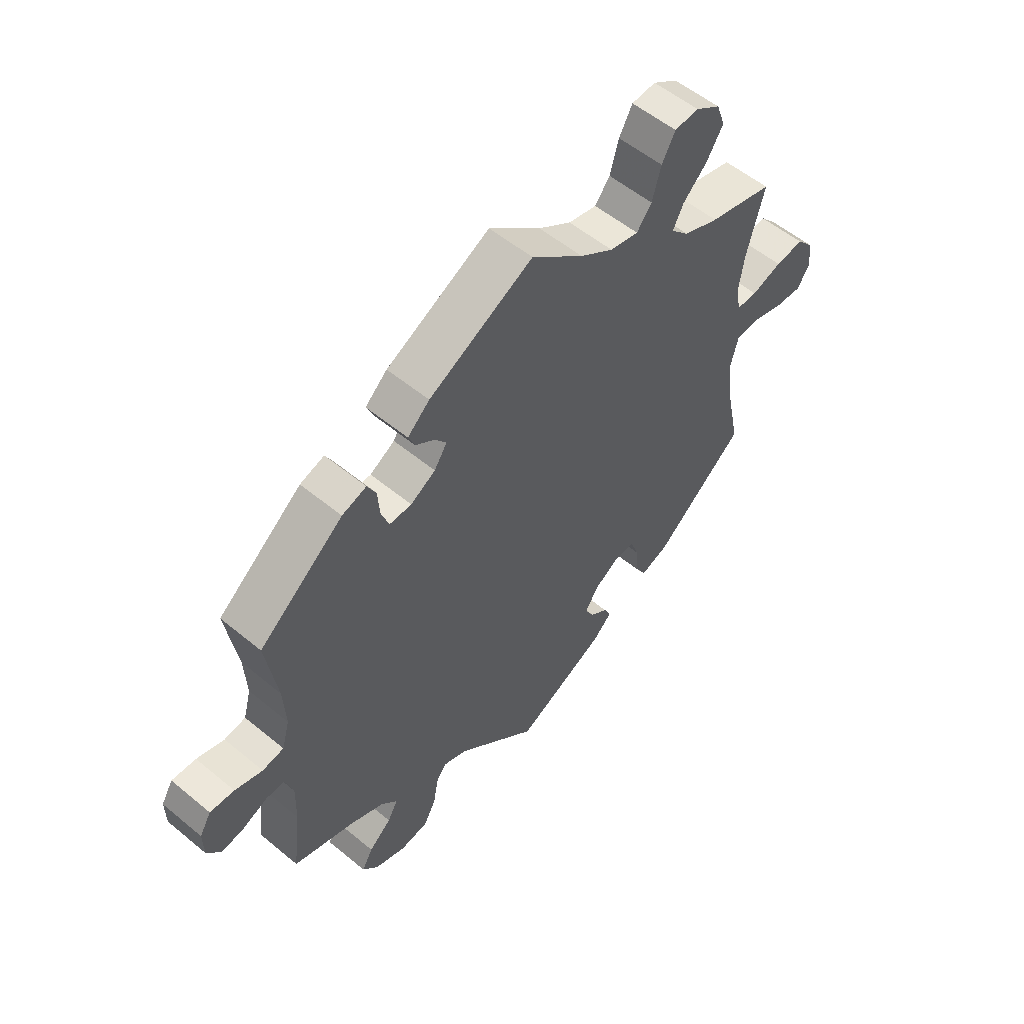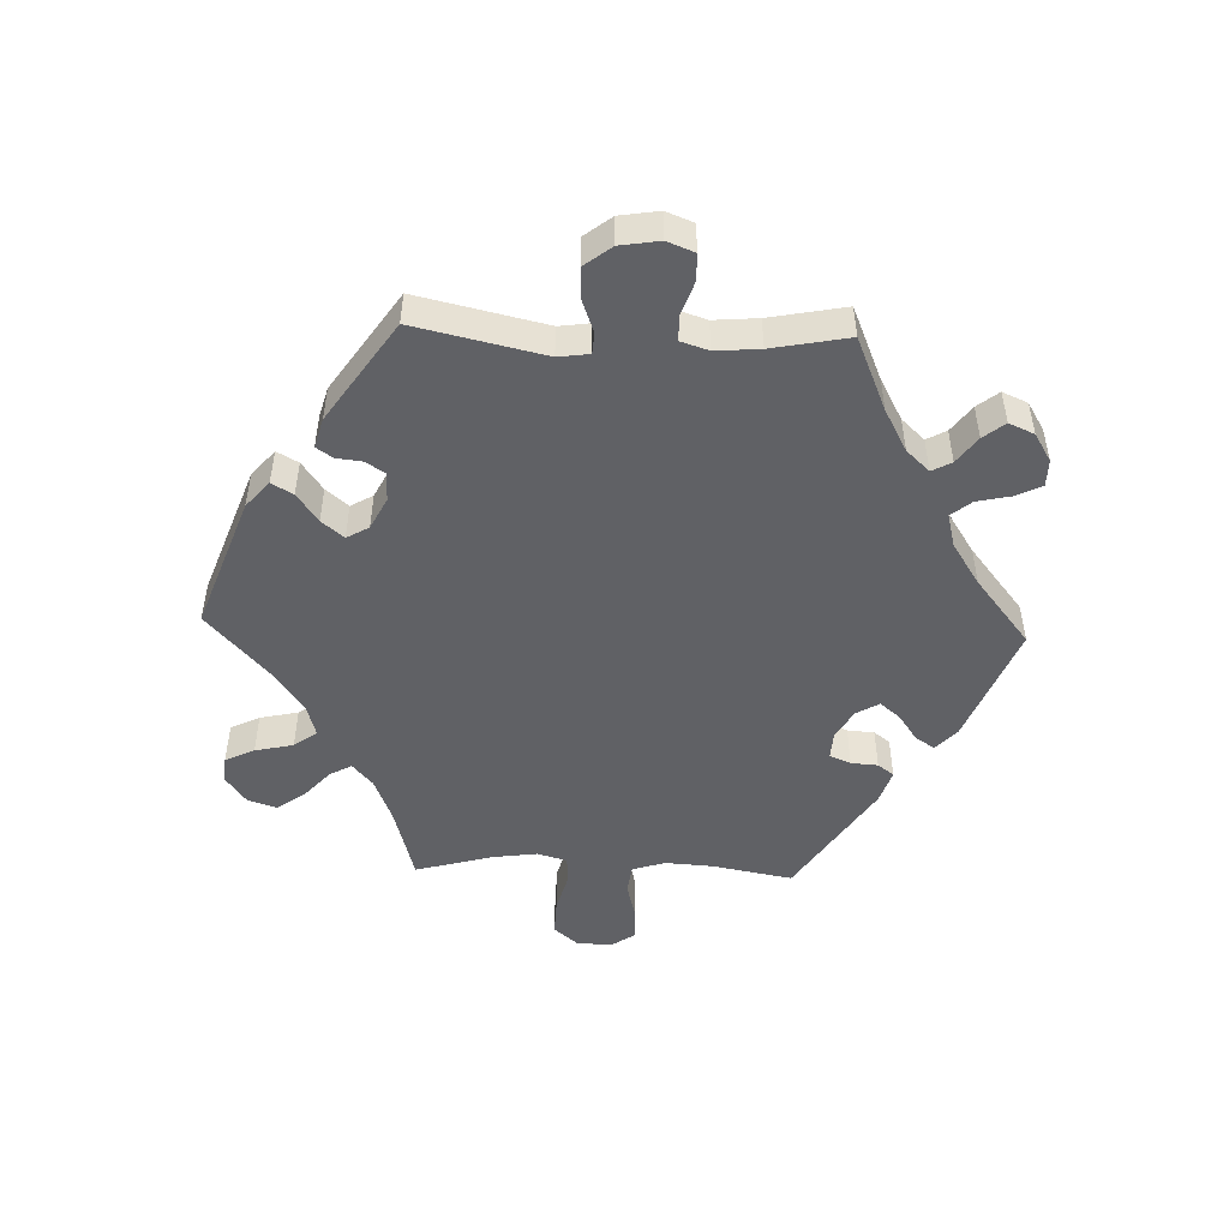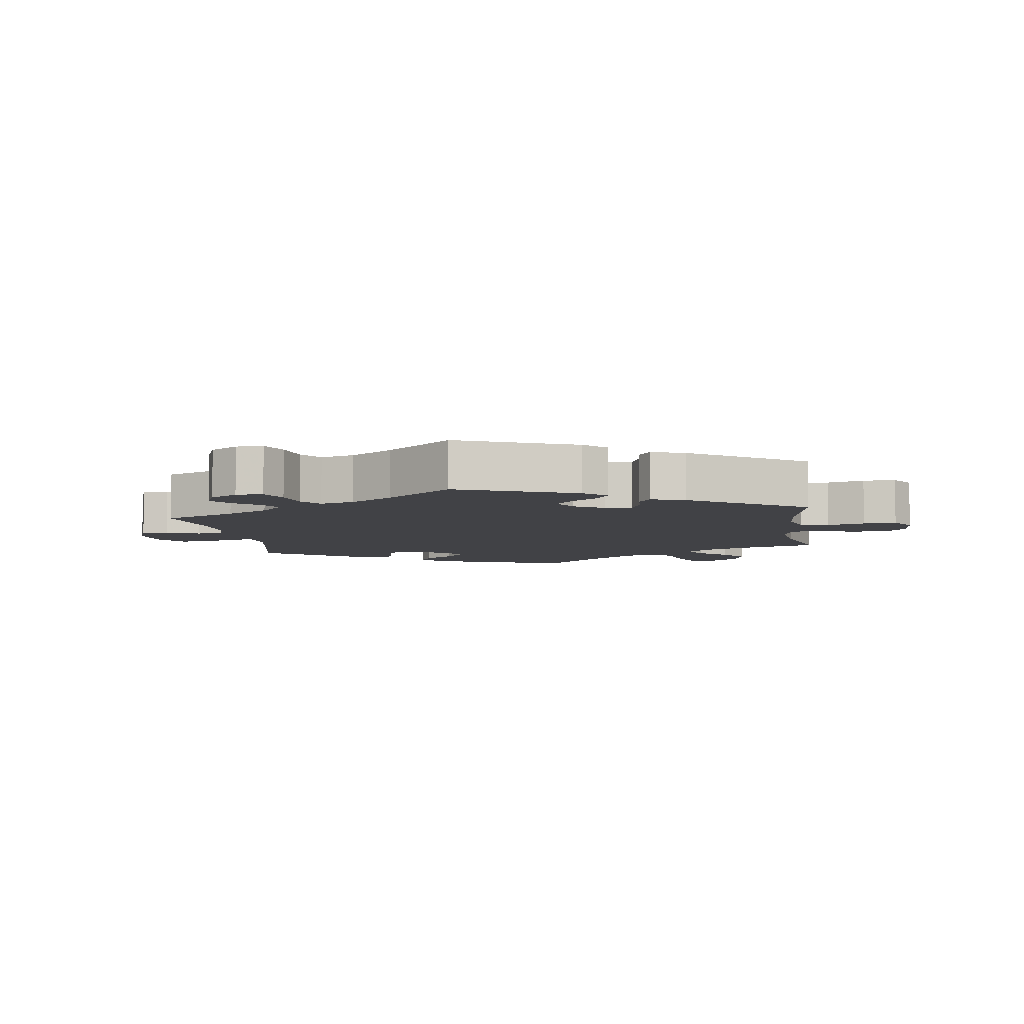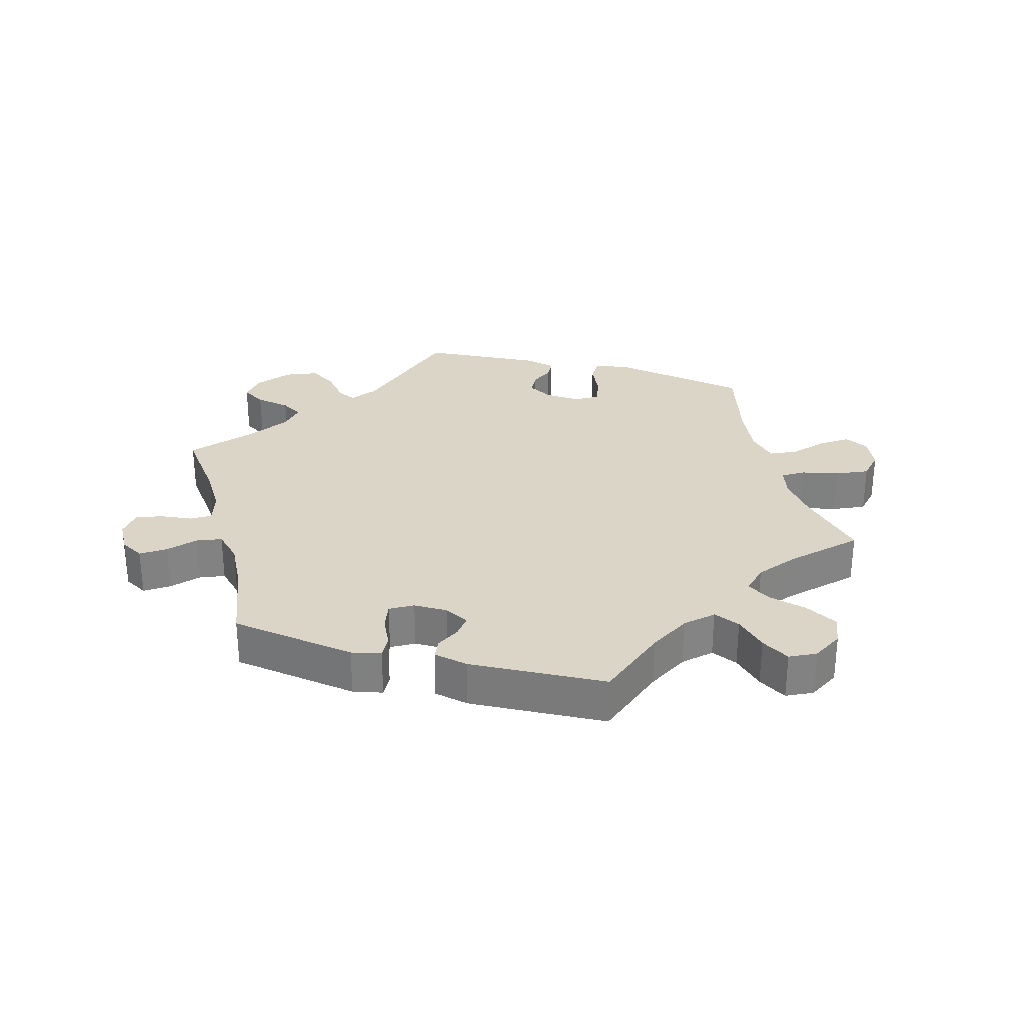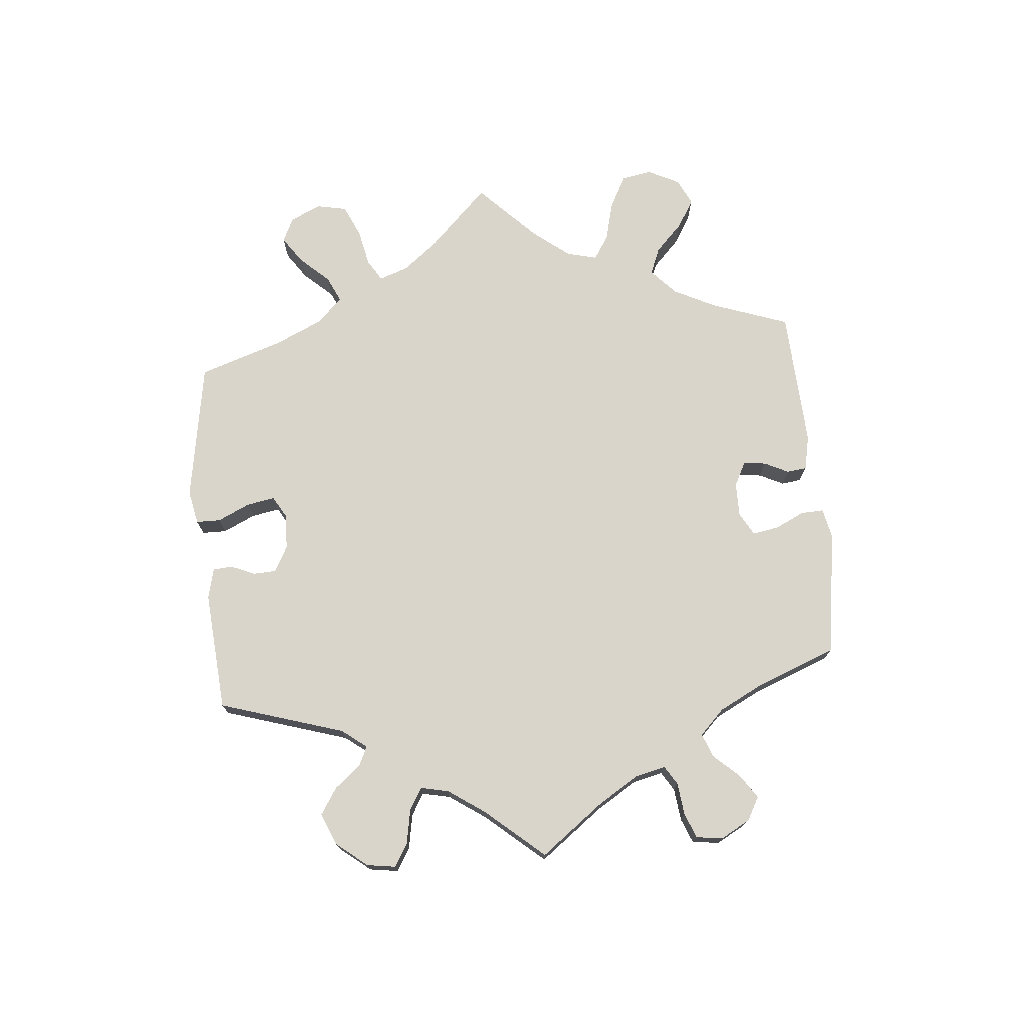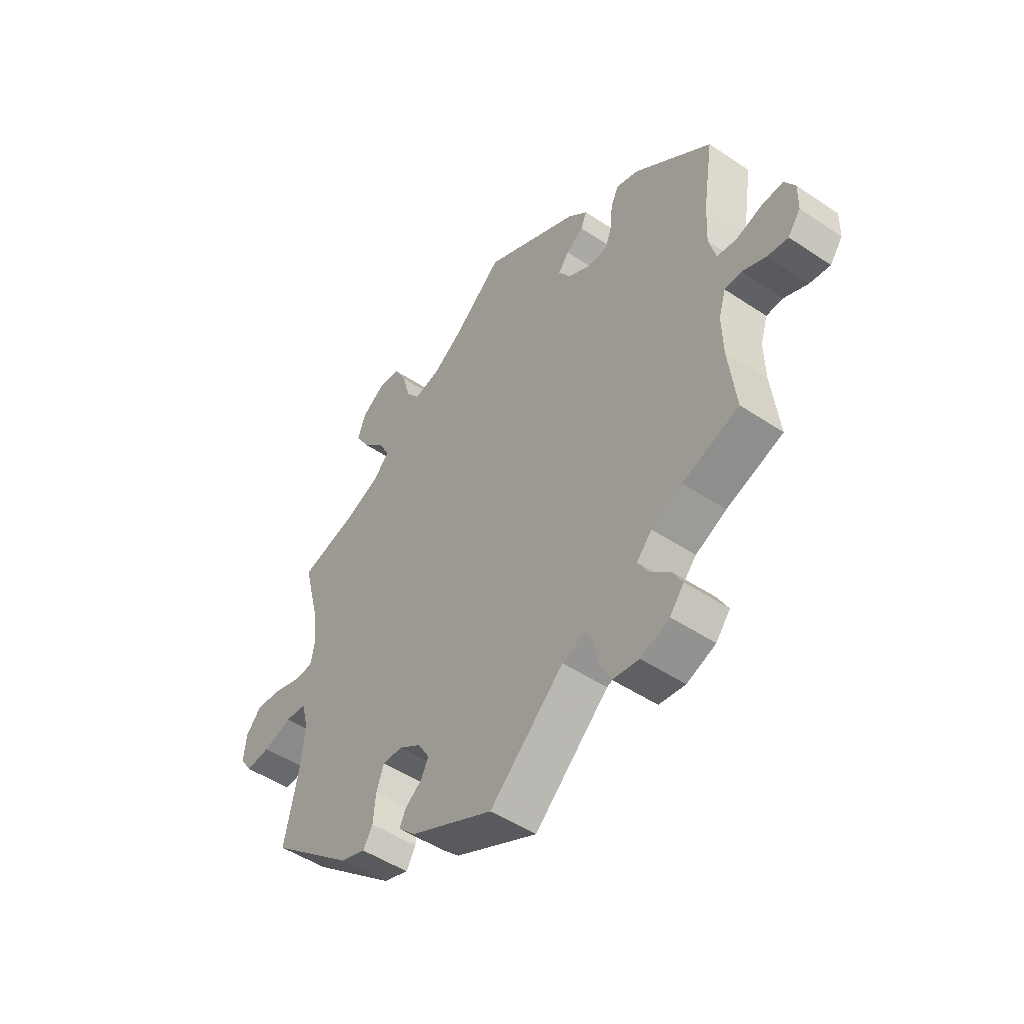
<metadata>
{"format":"obj","ext":"obj","renderer":"f3d","projection":"perspective","resolution":1024,"background":"white","views":[{"elev":55.3,"azim":-48.9,"up":"+Z"},{"elev":-49.2,"azim":-152.0,"up":"+Y"},{"elev":-6.7,"azim":-51.5,"up":"+Y"},{"elev":29.6,"azim":-14.4,"up":"+Y"},{"elev":74.3,"azim":-125.3,"up":"+Y"},{"elev":-48.9,"azim":-126.7,"up":"+Z"}]}
</metadata>
<code>
v 0.47 0.07 0.171
v 0.46 0.07 0.101
v 0.469 0.07 0.055
v 0.507 0.07 0.054
v 0.562 0.07 0.072
v 0.614 0.07 0.077
v 0.645 0.07 0.042
v 0.65 0.07 -0.009
v 0.627 0.07 -0.043
v 0.578 0.07 -0.039
v 0.521 0.07 -0.021
v 0.478 0.07 -0.025
v 0.465 0.07 -0.077
v 0.473 0.07 -0.156
v 0.501 0.07 -0.288
v 0.335 0.07 -0.426
v 0.285 0.07 -0.443
v 0.266 0.07 -0.411
v 0.261 0.07 -0.357
v 0.246 0.07 -0.316
v 0.207 0.07 -0.316
v 0.162 0.07 -0.345
v 0.139 0.07 -0.383
v 0.155 0.07 -0.414
v 0.187 0.07 -0.438
v 0.2 0.07 -0.465
v 0.166 0.07 -0.498
v 0 0.07 -0.578
v -0.148 0.07 -0.442
v -0.192 0.07 -0.424
v -0.21 0.07 -0.45
v -0.219 0.07 -0.502
v -0.241 0.07 -0.545
v -0.293 0.07 -0.552
v -0.35 0.07 -0.53
v -0.378 0.07 -0.495
v -0.358 0.07 -0.459
v -0.317 0.07 -0.424
v -0.298 0.07 -0.39
v -0.328 0.07 -0.357
v -0.389 0.07 -0.328
v -0.501 0.07 -0.289
v -0.486 0.07 -0.168
v -0.484 0.07 -0.095
v -0.498 0.07 -0.049
v -0.532 0.07 -0.048
v -0.578 0.07 -0.068
v -0.619 0.07 -0.074
v -0.644 0.07 -0.04
v -0.645 0.07 0.01
v -0.624 0.07 0.045
v -0.58 0.07 0.042
v -0.53 0.07 0.026
v -0.491 0.07 0.032
v -0.477 0.07 0.083
v -0.481 0.07 0.16
v -0.501 0.07 0.289
v -0.348 0.07 0.41
v -0.304 0.07 0.424
v -0.288 0.07 0.393
v -0.284 0.07 0.344
v -0.27 0.07 0.306
v -0.23 0.07 0.306
v -0.185 0.07 0.332
v -0.162 0.07 0.367
v -0.183 0.07 0.395
v -0.217 0.07 0.418
v -0.229 0.07 0.446
v -0.189 0.07 0.482
v 0 0.07 0.578
v 0.095 0.07 0.497
v 0.155 0.07 0.457
v 0.207 0.07 0.445
v 0.234 0.07 0.48
v 0.25 0.07 0.537
v 0.274 0.07 0.581
v 0.318 0.07 0.584
v 0.363 0.07 0.554
v 0.379 0.07 0.51
v 0.349 0.07 0.462
v 0.305 0.07 0.419
v 0.286 0.07 0.381
v 0.319 0.07 0.347
v 0.383 0.07 0.321
v 0.501 0.07 0.29
v 0.47 0 0.171
v 0.46 0 0.101
v 0.469 0 0.055
v 0.507 0 0.054
v 0.562 0 0.072
v 0.614 0 0.077
v 0.645 0 0.042
v 0.65 0 -0.009
v 0.627 0 -0.043
v 0.578 0 -0.039
v 0.521 0 -0.021
v 0.478 0 -0.025
v 0.465 0 -0.077
v 0.473 0 -0.156
v 0.501 0 -0.288
v 0.335 0 -0.426
v 0.285 0 -0.443
v 0.266 0 -0.411
v 0.261 0 -0.357
v 0.246 0 -0.316
v 0.207 0 -0.316
v 0.162 0 -0.345
v 0.139 0 -0.383
v 0.155 0 -0.414
v 0.187 0 -0.438
v 0.2 0 -0.465
v 0.166 0 -0.498
v 0 0 -0.578
v -0.148 0 -0.442
v -0.192 0 -0.424
v -0.21 0 -0.45
v -0.219 0 -0.502
v -0.241 0 -0.545
v -0.293 0 -0.552
v -0.35 0 -0.53
v -0.378 0 -0.495
v -0.358 0 -0.459
v -0.317 0 -0.424
v -0.298 0 -0.39
v -0.328 0 -0.357
v -0.389 0 -0.328
v -0.501 0 -0.289
v -0.486 0 -0.168
v -0.484 0 -0.095
v -0.498 0 -0.049
v -0.532 0 -0.048
v -0.578 0 -0.068
v -0.619 0 -0.074
v -0.644 0 -0.04
v -0.645 0 0.01
v -0.624 0 0.045
v -0.58 0 0.042
v -0.53 0 0.026
v -0.491 0 0.032
v -0.477 0 0.083
v -0.481 0 0.16
v -0.501 0 0.289
v -0.348 0 0.41
v -0.304 0 0.424
v -0.288 0 0.393
v -0.284 0 0.344
v -0.27 0 0.306
v -0.23 0 0.306
v -0.185 0 0.332
v -0.162 0 0.367
v -0.183 0 0.395
v -0.217 0 0.418
v -0.229 0 0.446
v -0.189 0 0.482
v 0 0 0.578
v 0.095 0 0.497
v 0.155 0 0.457
v 0.207 0 0.445
v 0.234 0 0.48
v 0.25 0 0.537
v 0.274 0 0.581
v 0.318 0 0.584
v 0.363 0 0.554
v 0.379 0 0.51
v 0.349 0 0.462
v 0.305 0 0.419
v 0.286 0 0.381
v 0.319 0 0.347
v 0.383 0 0.321
v 0.501 0 0.29
f 84 85 1
f 83 84 1 2
f 82 83 2 3
f 78 79 80 81
f 78 81 82
f 77 78 82
f 74 75 76 77
f 73 74 77 82
f 72 73 82 3
f 68 69 70 71
f 66 67 68 71
f 65 66 71 72
f 64 65 72 3
f 58 59 60 61
f 56 57 58 61
f 55 56 61 62
f 54 55 62 63
f 50 51 52 53
f 48 49 50 53
f 46 47 48 53
f 45 46 53 54
f 44 45 54 63
f 41 42 43
f 40 41 43 44
f 39 40 44 63
f 35 36 37 38
f 35 38 39
f 34 35 39
f 31 32 33 34
f 30 31 34 39
f 26 27 28 29
f 24 25 26 29
f 23 24 29 30
f 22 23 30 39
f 16 17 18 19
f 14 15 16 19
f 13 14 19 20
f 12 13 20 21
f 8 9 10 11
f 8 11 12
f 7 8 12
f 4 5 6 7
f 3 4 7 12
f 22 39 63 64
f 21 22 64
f 3 12 21 64
f 86 170 169
f 87 86 169 168
f 88 87 168 167
f 166 165 164 163
f 167 166 163
f 167 163 162
f 162 161 160 159
f 167 162 159 158
f 88 167 158 157
f 156 155 154 153
f 156 153 152 151
f 157 156 151 150
f 88 157 150 149
f 146 145 144 143
f 146 143 142 141
f 147 146 141 140
f 148 147 140 139
f 138 137 136 135
f 138 135 134 133
f 138 133 132 131
f 139 138 131 130
f 148 139 130 129
f 128 127 126
f 129 128 126 125
f 148 129 125 124
f 123 122 121 120
f 124 123 120
f 124 120 119
f 119 118 117 116
f 124 119 116 115
f 114 113 112 111
f 114 111 110 109
f 115 114 109 108
f 124 115 108 107
f 104 103 102 101
f 104 101 100 99
f 105 104 99 98
f 106 105 98 97
f 96 95 94 93
f 97 96 93
f 97 93 92
f 92 91 90 89
f 97 92 89 88
f 149 148 124 107
f 149 107 106
f 149 106 97 88
f 1 86 87 2
f 2 87 88 3
f 3 88 89 4
f 4 89 90 5
f 5 90 91 6
f 6 91 92 7
f 7 92 93 8
f 8 93 94 9
f 9 94 95 10
f 10 95 96 11
f 11 96 97 12
f 12 97 98 13
f 13 98 99 14
f 14 99 100 15
f 15 100 101 16
f 16 101 102 17
f 17 102 103 18
f 18 103 104 19
f 19 104 105 20
f 20 105 106 21
f 21 106 107 22
f 22 107 108 23
f 23 108 109 24
f 24 109 110 25
f 25 110 111 26
f 26 111 112 27
f 27 112 113 28
f 28 113 114 29
f 29 114 115 30
f 30 115 116 31
f 31 116 117 32
f 32 117 118 33
f 33 118 119 34
f 34 119 120 35
f 35 120 121 36
f 36 121 122 37
f 37 122 123 38
f 38 123 124 39
f 39 124 125 40
f 40 125 126 41
f 41 126 127 42
f 42 127 128 43
f 43 128 129 44
f 44 129 130 45
f 45 130 131 46
f 46 131 132 47
f 47 132 133 48
f 48 133 134 49
f 49 134 135 50
f 50 135 136 51
f 51 136 137 52
f 52 137 138 53
f 53 138 139 54
f 54 139 140 55
f 55 140 141 56
f 56 141 142 57
f 57 142 143 58
f 58 143 144 59
f 59 144 145 60
f 60 145 146 61
f 61 146 147 62
f 62 147 148 63
f 63 148 149 64
f 64 149 150 65
f 65 150 151 66
f 66 151 152 67
f 67 152 153 68
f 68 153 154 69
f 69 154 155 70
f 70 155 156 71
f 71 156 157 72
f 72 157 158 73
f 73 158 159 74
f 74 159 160 75
f 75 160 161 76
f 76 161 162 77
f 77 162 163 78
f 78 163 164 79
f 79 164 165 80
f 80 165 166 81
f 81 166 167 82
f 82 167 168 83
f 83 168 169 84
f 84 169 170 85
f 85 170 86 1

</code>
